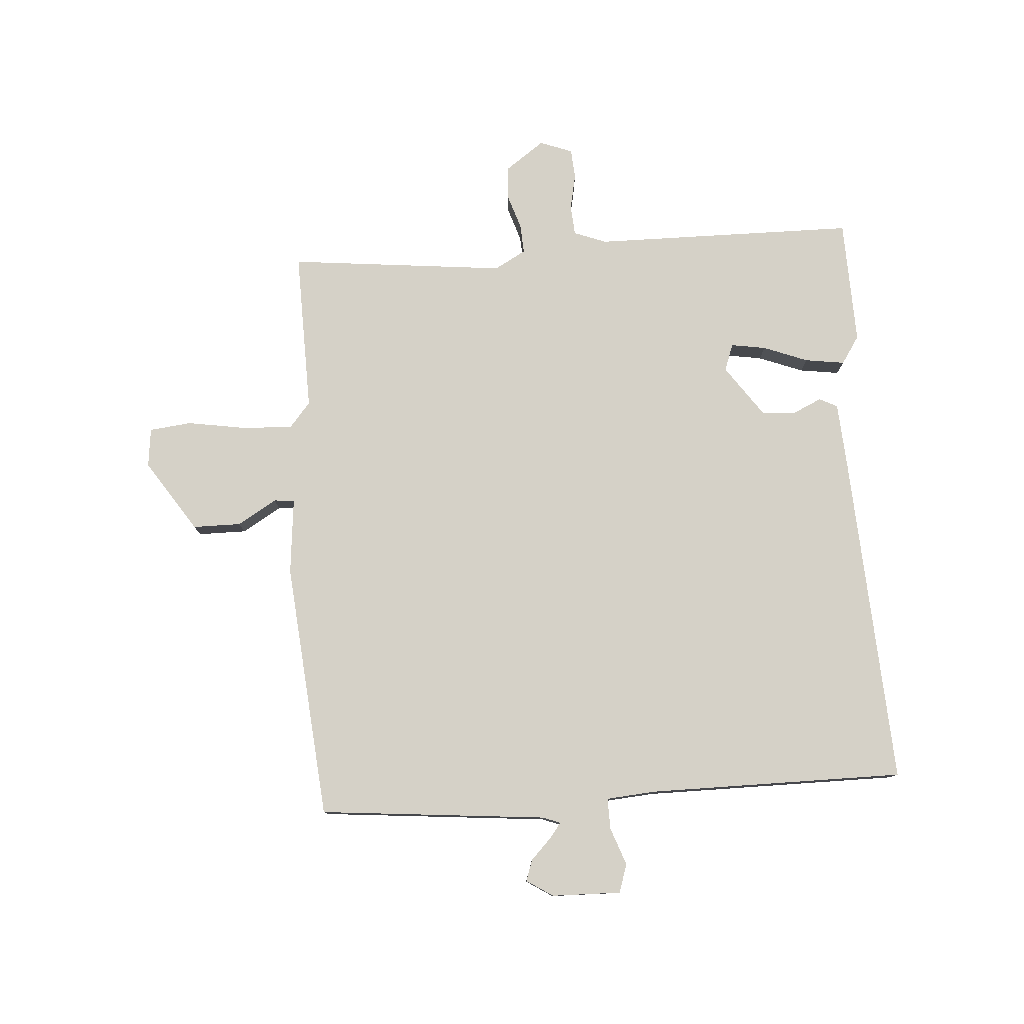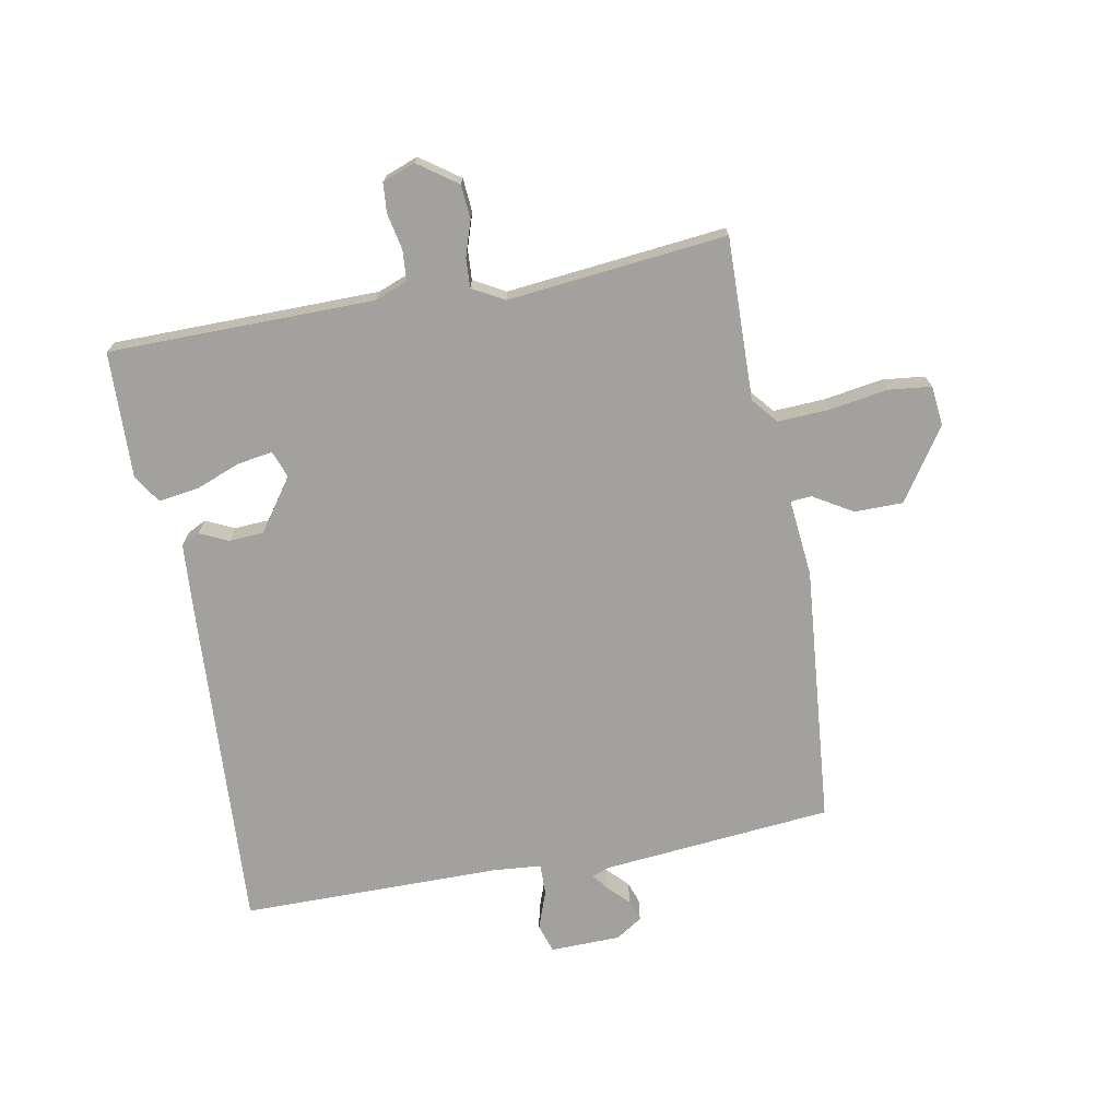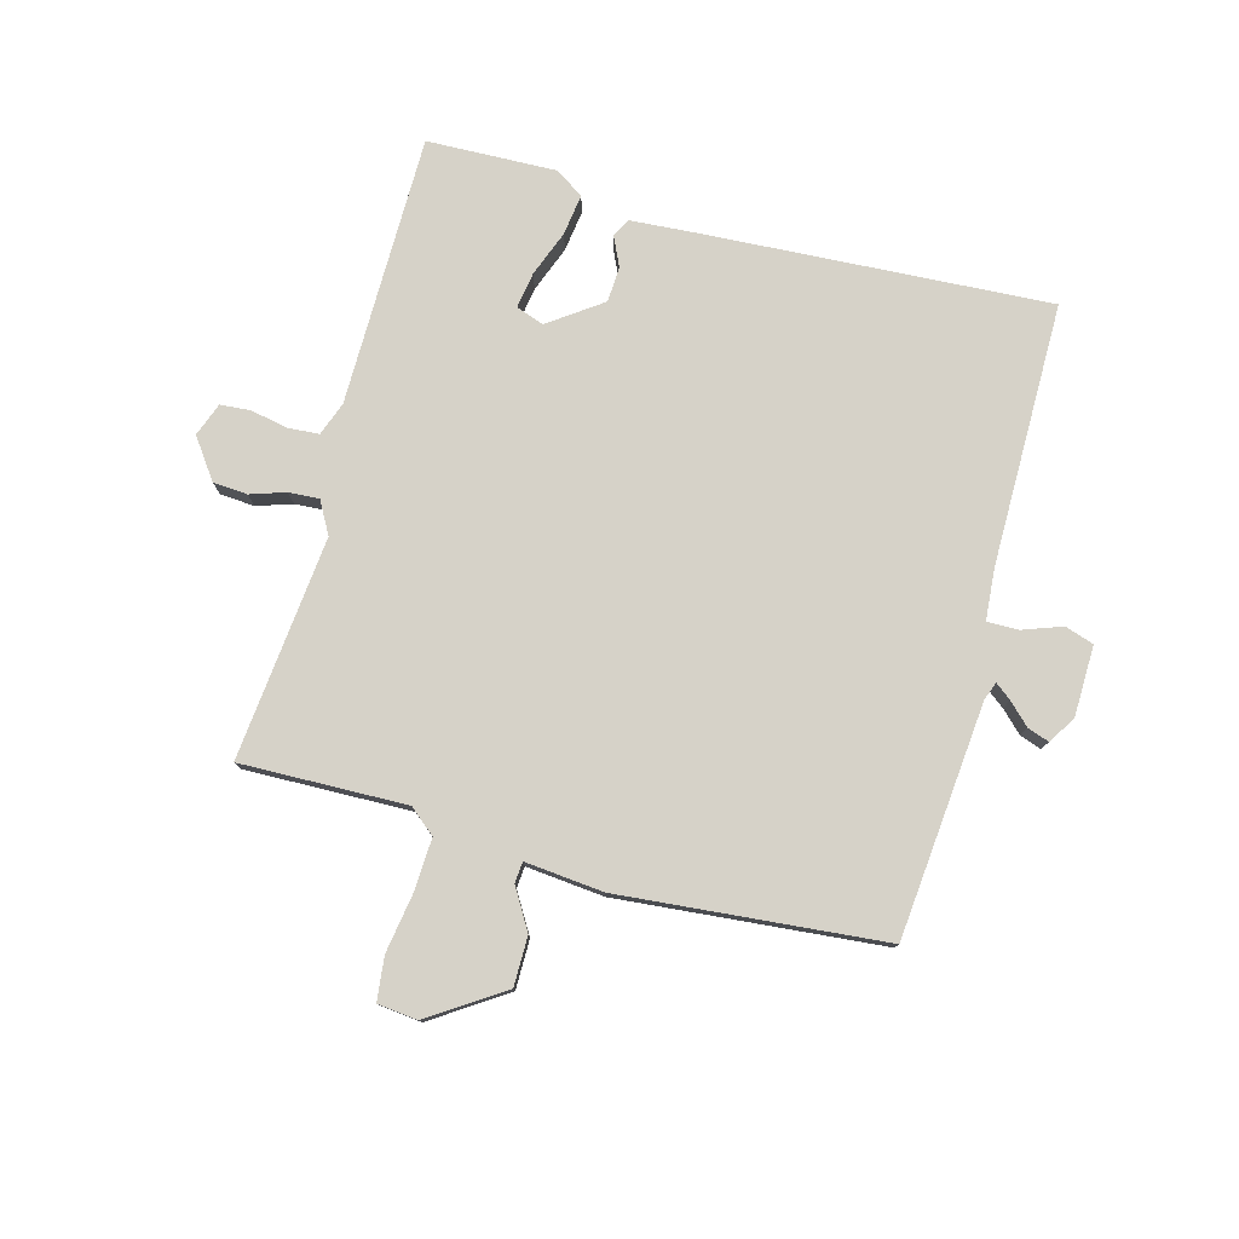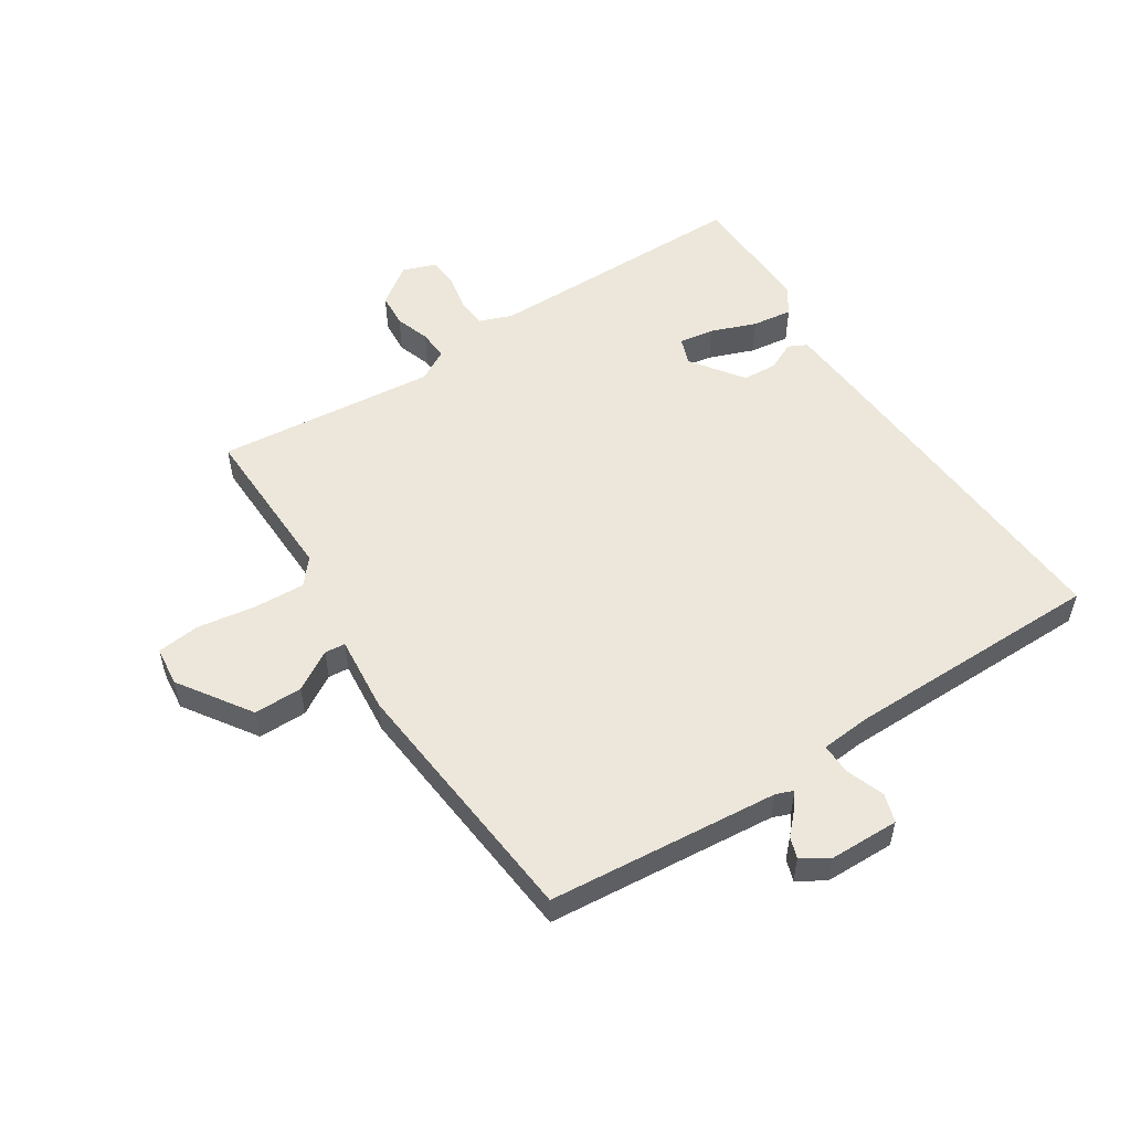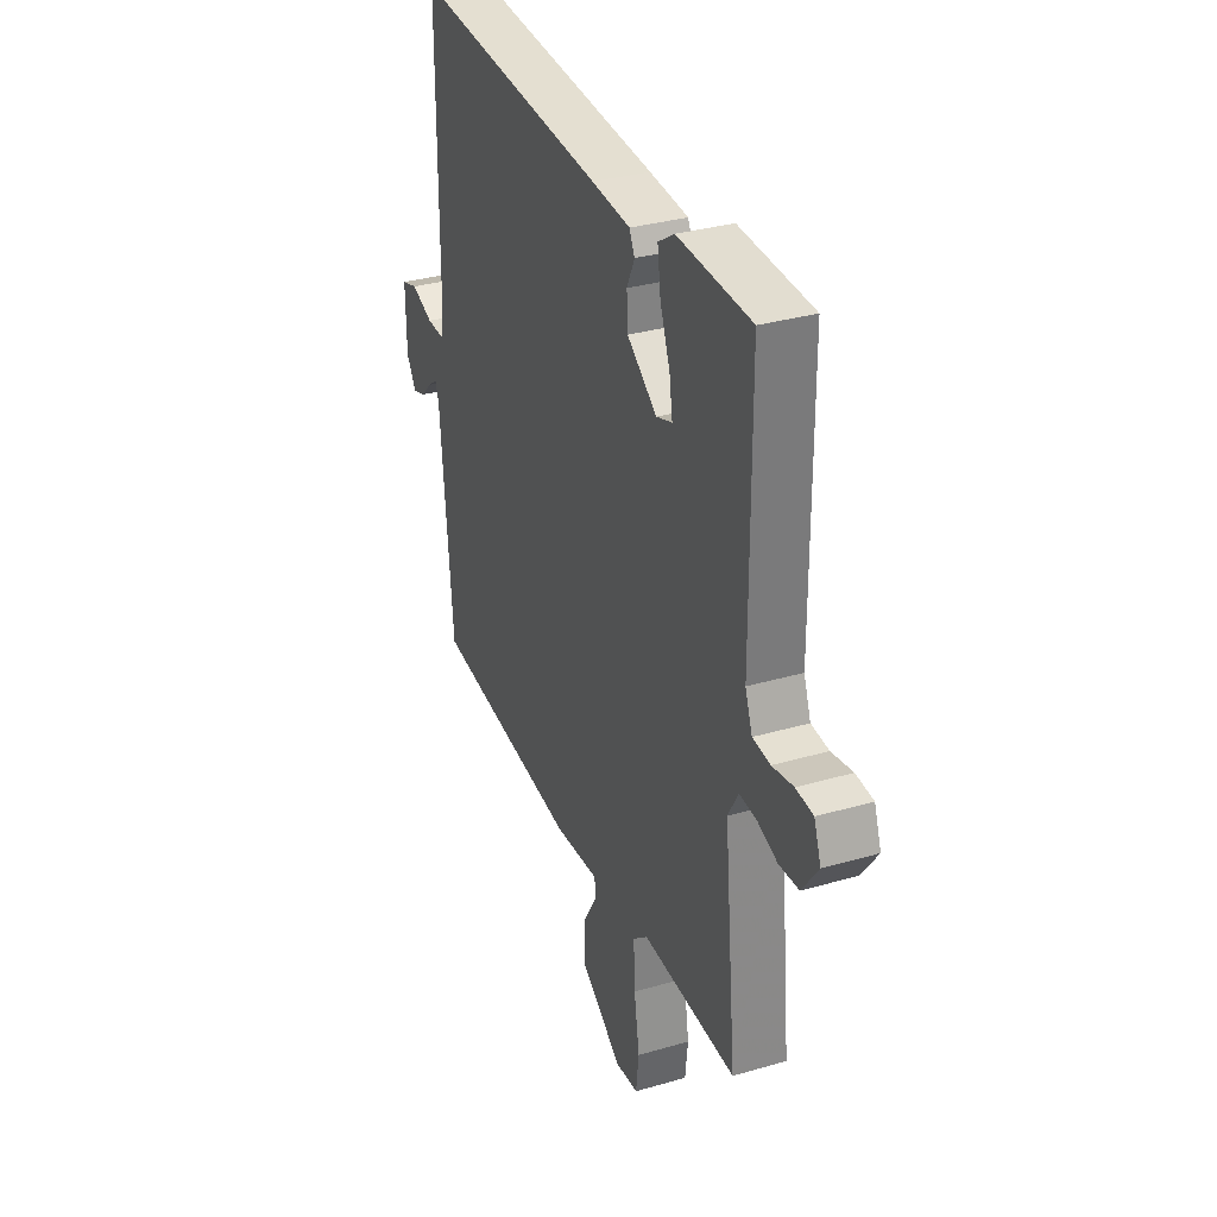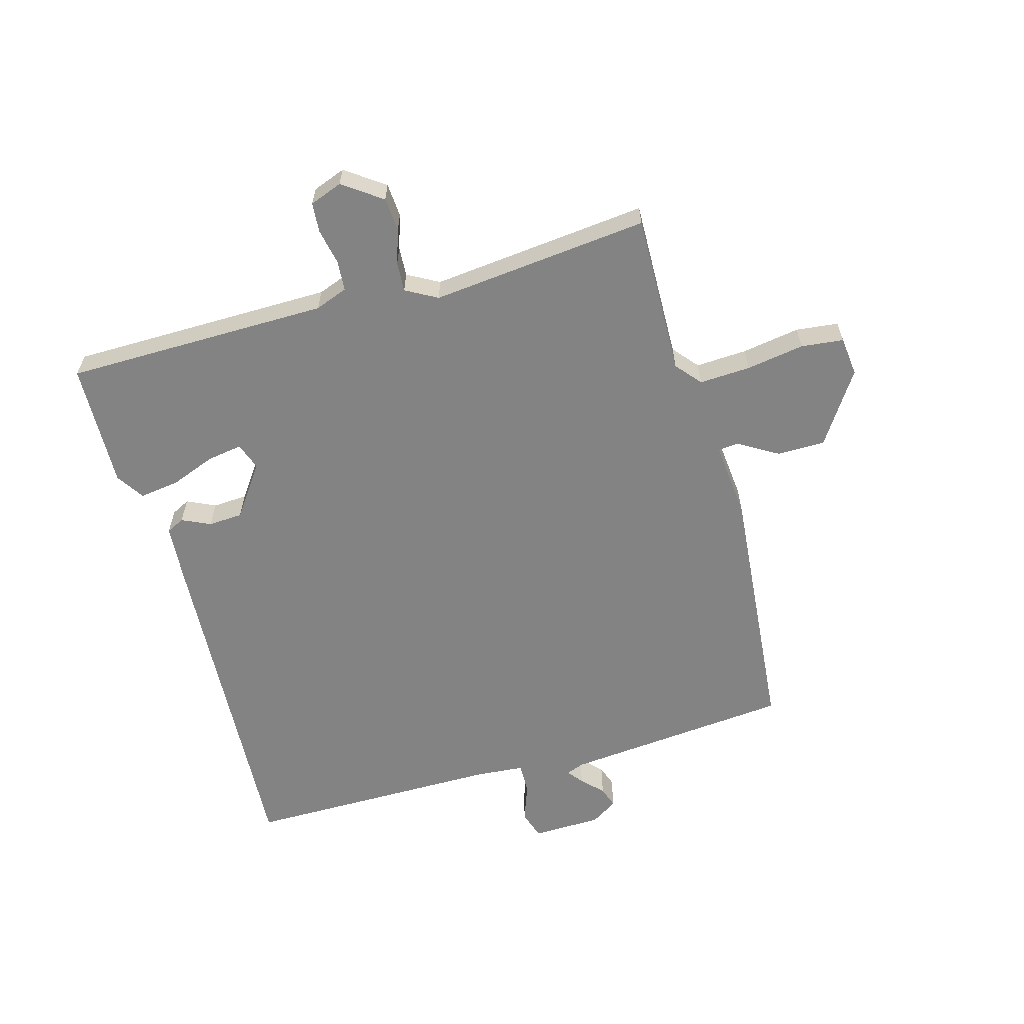
<metadata>
{"format":"obj","ext":"obj","renderer":"f3d","projection":"perspective","resolution":1024,"background":"white","views":[{"elev":78.8,"azim":-93.7,"up":"+Y"},{"elev":-72.0,"azim":100.7,"up":"+Y"},{"elev":78.3,"azim":-164.7,"up":"+Y"},{"elev":53.8,"azim":-122.9,"up":"+Y"},{"elev":33.1,"azim":68.2,"up":"+Z"},{"elev":-61.2,"azim":105.9,"up":"+Y"}]}
</metadata>
<code>
v -0.5 0.07 0.5
v 0.055 0.07 0.466
v 0.165 0.07 0.458
v 0.18 0.07 0.428
v 0.158 0.07 0.381
v 0.161 0.07 0.324
v 0.246 0.07 0.263
v 0.291 0.07 0.279
v 0.282 0.07 0.337
v 0.254 0.07 0.411
v 0.245 0.07 0.477
v 0.291 0.07 0.507
v 0.5 0.07 0.5
v 0.502 0.07 0.063
v 0.522 0.07 0.009
v 0.572 0.07 0.005
v 0.632 0.07 0.017
v 0.681 0.07 0.013
v 0.701 0.07 -0.041
v 0.655 0.07 -0.105
v 0.599 0.07 -0.109
v 0.542 0.07 -0.09
v 0.493 0.07 -0.087
v 0.464 0.07 -0.139
v 0.5 0.07 -0.5
v 0.232 0.07 -0.493
v 0.19 0.07 -0.528
v 0.194 0.07 -0.613
v 0.209 0.07 -0.709
v 0.201 0.07 -0.779
v 0.136 0.07 -0.786
v 0.018 0.07 -0.707
v 0.018 0.07 -0.627
v 0.057 0.07 -0.562
v 0.054 0.07 -0.528
v -0.073 0.07 -0.54
v -0.5 0.07 -0.5
v -0.534 0.07 -0.121
v -0.545 0.07 -0.092
v -0.571 0.07 -0.112
v -0.605 0.07 -0.145
v -0.64 0.07 -0.157
v -0.668 0.07 -0.113
v -0.67 0.07 0.002
v -0.623 0.07 0.017
v -0.56 0.07 -0.006
v -0.509 0.07 -0.007
v -0.502 0.07 0.075
v -0.5 0 0.5
v 0.055 0 0.466
v 0.165 0 0.458
v 0.18 0 0.428
v 0.158 0 0.381
v 0.161 0 0.324
v 0.246 0 0.263
v 0.291 0 0.279
v 0.282 0 0.337
v 0.254 0 0.411
v 0.245 0 0.477
v 0.291 0 0.507
v 0.5 0 0.5
v 0.502 0 0.063
v 0.522 0 0.009
v 0.572 0 0.005
v 0.632 0 0.017
v 0.681 0 0.013
v 0.701 0 -0.041
v 0.655 0 -0.105
v 0.599 0 -0.109
v 0.542 0 -0.09
v 0.493 0 -0.087
v 0.464 0 -0.139
v 0.5 0 -0.5
v 0.232 0 -0.493
v 0.19 0 -0.528
v 0.194 0 -0.613
v 0.209 0 -0.709
v 0.201 0 -0.779
v 0.136 0 -0.786
v 0.018 0 -0.707
v 0.018 0 -0.627
v 0.057 0 -0.562
v 0.054 0 -0.528
v -0.073 0 -0.54
v -0.5 0 -0.5
v -0.534 0 -0.121
v -0.545 0 -0.092
v -0.571 0 -0.112
v -0.605 0 -0.145
v -0.64 0 -0.157
v -0.668 0 -0.113
v -0.67 0 0.002
v -0.623 0 0.017
v -0.56 0 -0.006
v -0.509 0 -0.007
v -0.502 0 0.075
f 44 45 46
f 43 44 46
f 42 43 46
f 41 42 46
f 40 41 46
f 39 40 46 47
f 38 39 47
f 37 38 47
f 36 37 47
f 35 36 47
f 32 33 34
f 31 32 34
f 30 31 34
f 29 30 34
f 28 29 34
f 27 28 34 35
f 35 47 48
f 27 35 48
f 26 27 48
f 20 21 22
f 19 20 22
f 18 19 22
f 17 18 22
f 16 17 22
f 15 16 22 23
f 14 15 23 24
f 13 14 24
f 12 13 24
f 11 12 24
f 10 11 24
f 9 10 24
f 3 4 5
f 2 3 5
f 1 2 5
f 48 1 5
f 48 5 6
f 26 48 6 7
f 25 26 7 8
f 8 9 24 25
f 94 93 92
f 94 92 91
f 94 91 90
f 94 90 89
f 94 89 88
f 95 94 88 87
f 95 87 86
f 95 86 85
f 95 85 84
f 95 84 83
f 82 81 80
f 82 80 79
f 82 79 78
f 82 78 77
f 82 77 76
f 83 82 76 75
f 96 95 83
f 96 83 75
f 96 75 74
f 70 69 68
f 70 68 67
f 70 67 66
f 70 66 65
f 70 65 64
f 71 70 64 63
f 72 71 63 62
f 72 62 61
f 72 61 60
f 72 60 59
f 72 59 58
f 72 58 57
f 53 52 51
f 53 51 50
f 53 50 49
f 53 49 96
f 54 53 96
f 55 54 96 74
f 56 55 74 73
f 73 72 57 56
f 1 49 50 2
f 2 50 51 3
f 3 51 52 4
f 4 52 53 5
f 5 53 54 6
f 6 54 55 7
f 7 55 56 8
f 8 56 57 9
f 9 57 58 10
f 10 58 59 11
f 11 59 60 12
f 12 60 61 13
f 13 61 62 14
f 14 62 63 15
f 15 63 64 16
f 16 64 65 17
f 17 65 66 18
f 18 66 67 19
f 19 67 68 20
f 20 68 69 21
f 21 69 70 22
f 22 70 71 23
f 23 71 72 24
f 24 72 73 25
f 25 73 74 26
f 26 74 75 27
f 27 75 76 28
f 28 76 77 29
f 29 77 78 30
f 30 78 79 31
f 31 79 80 32
f 32 80 81 33
f 33 81 82 34
f 34 82 83 35
f 35 83 84 36
f 36 84 85 37
f 37 85 86 38
f 38 86 87 39
f 39 87 88 40
f 40 88 89 41
f 41 89 90 42
f 42 90 91 43
f 43 91 92 44
f 44 92 93 45
f 45 93 94 46
f 46 94 95 47
f 47 95 96 48
f 48 96 49 1

</code>
